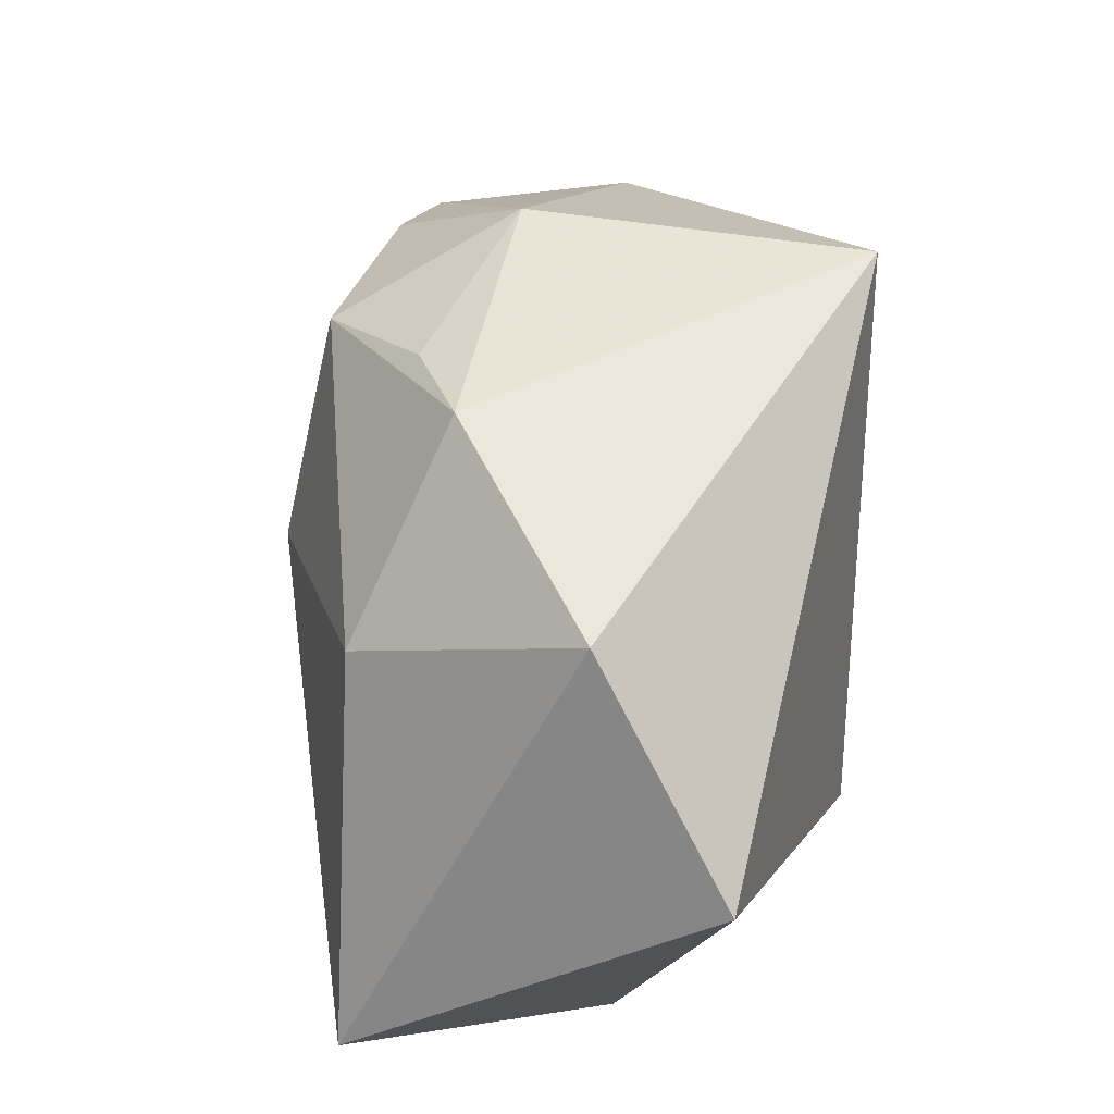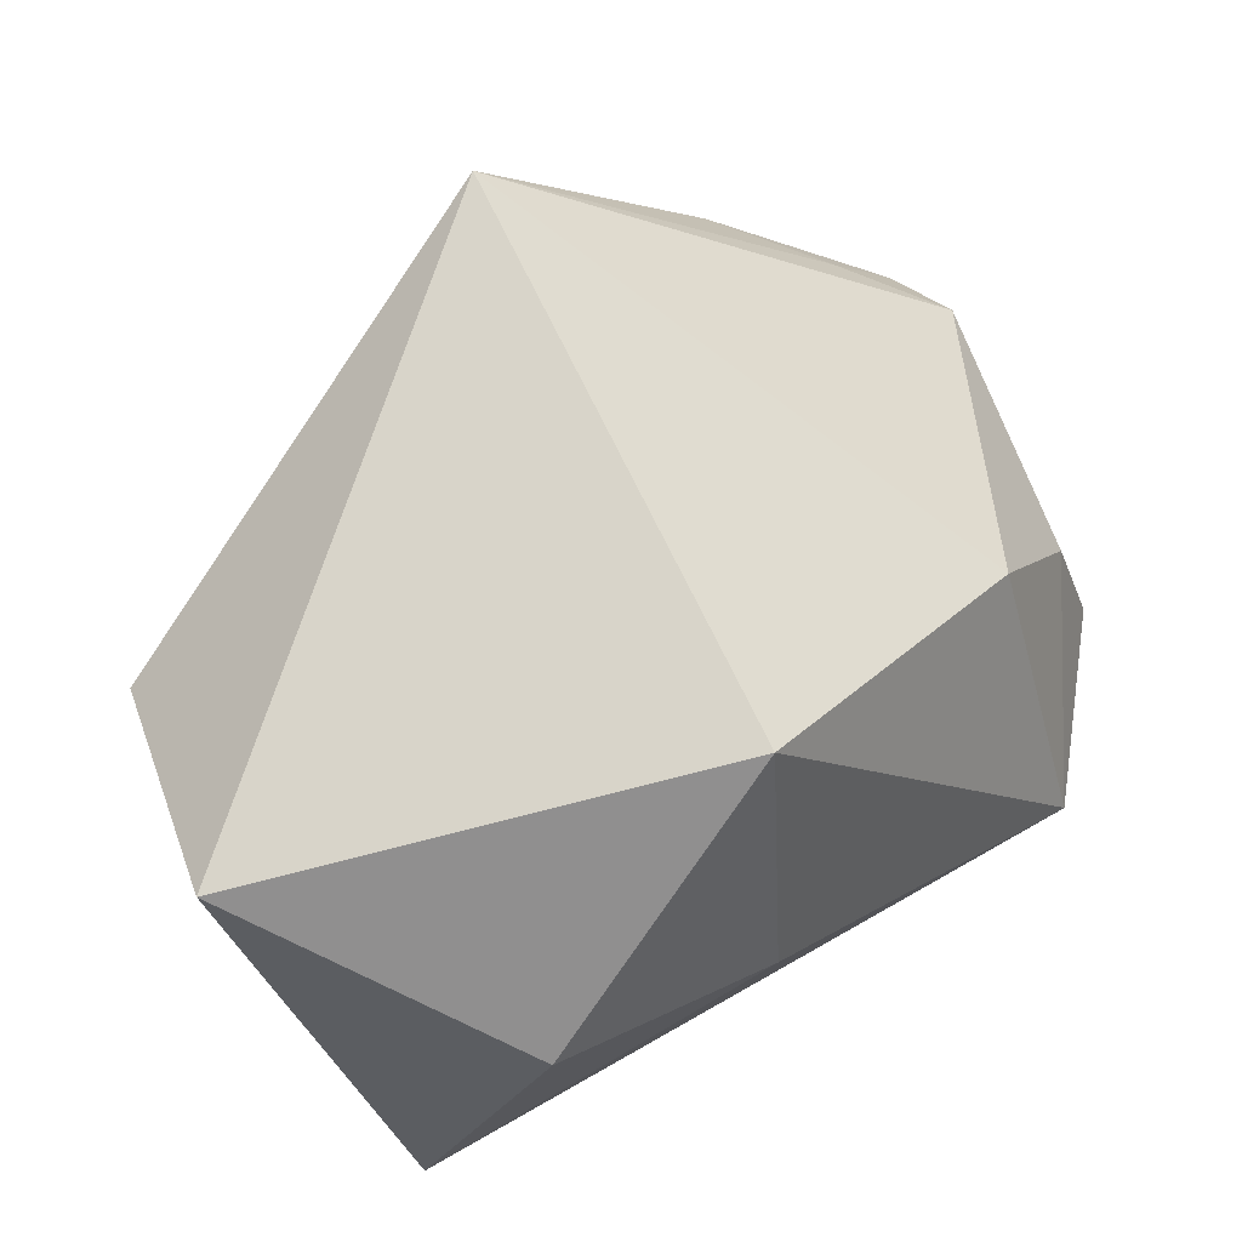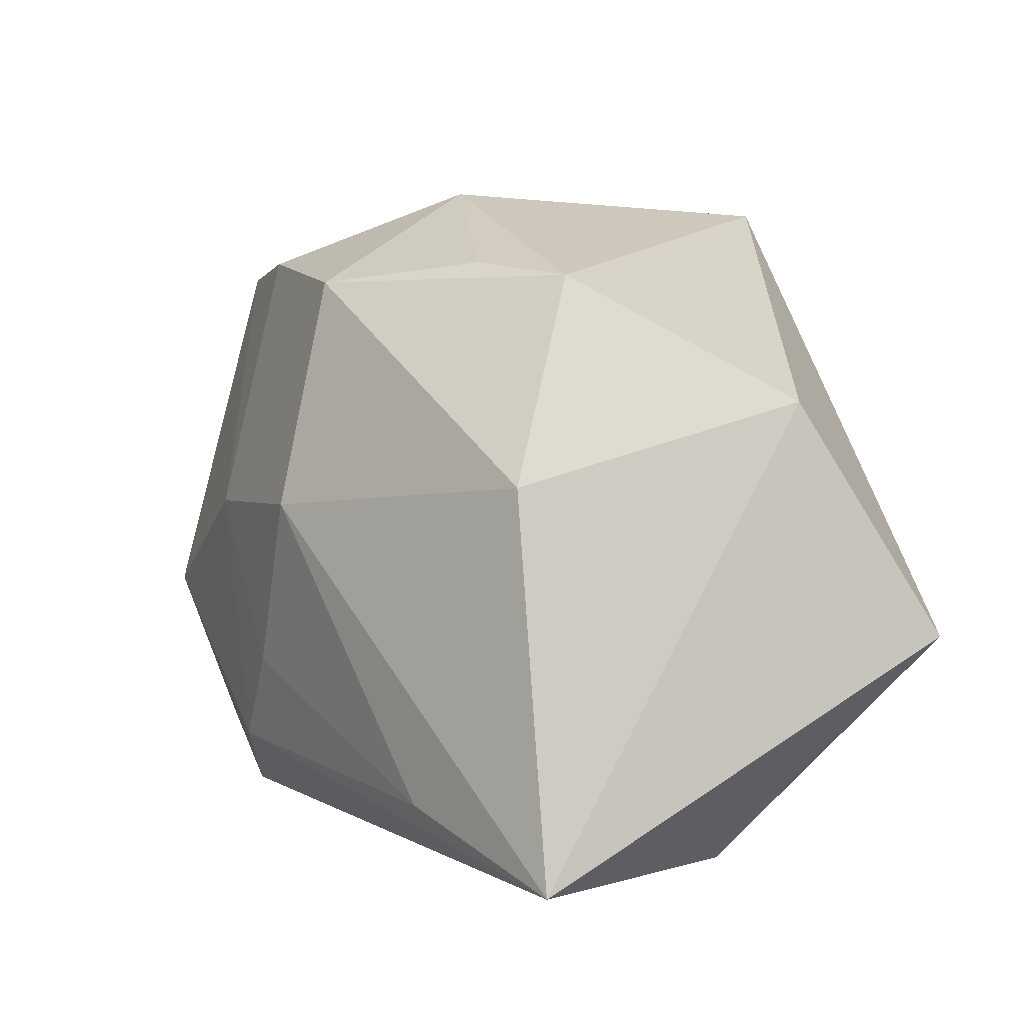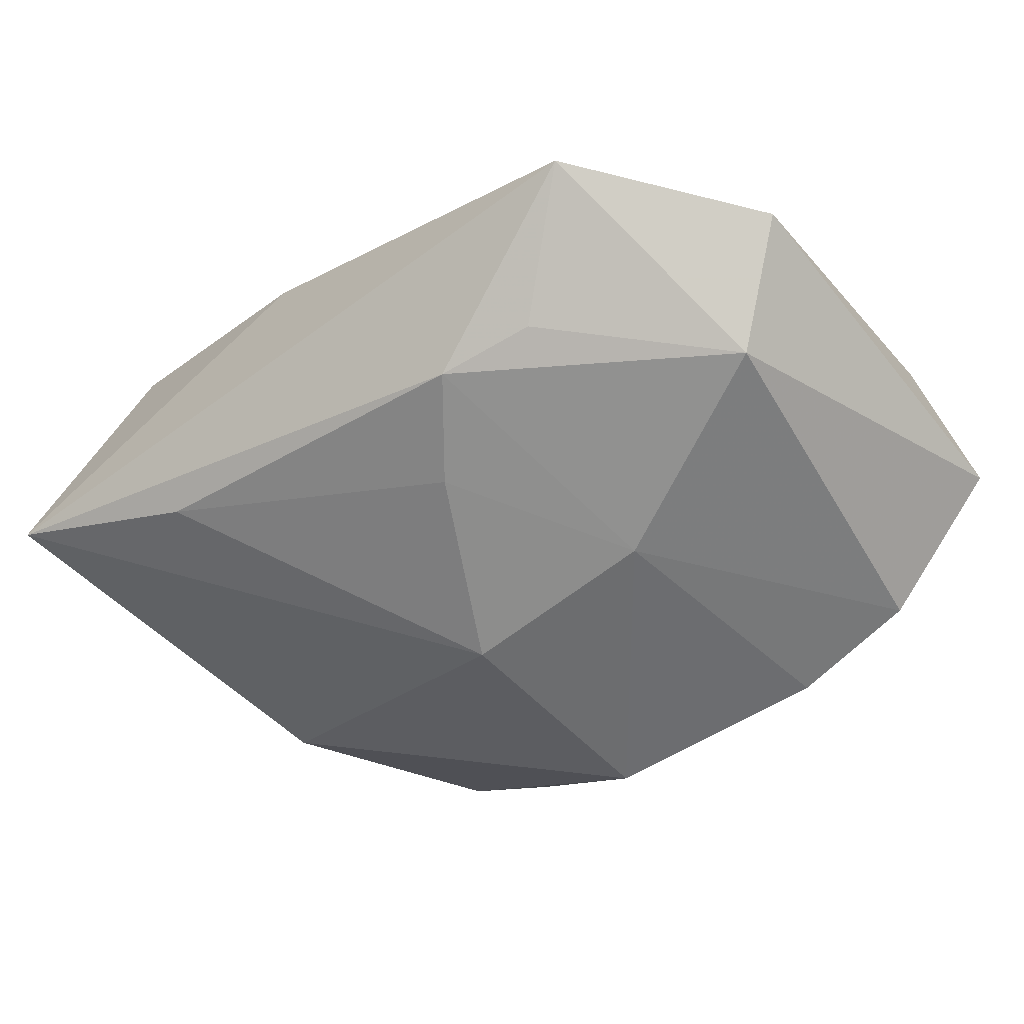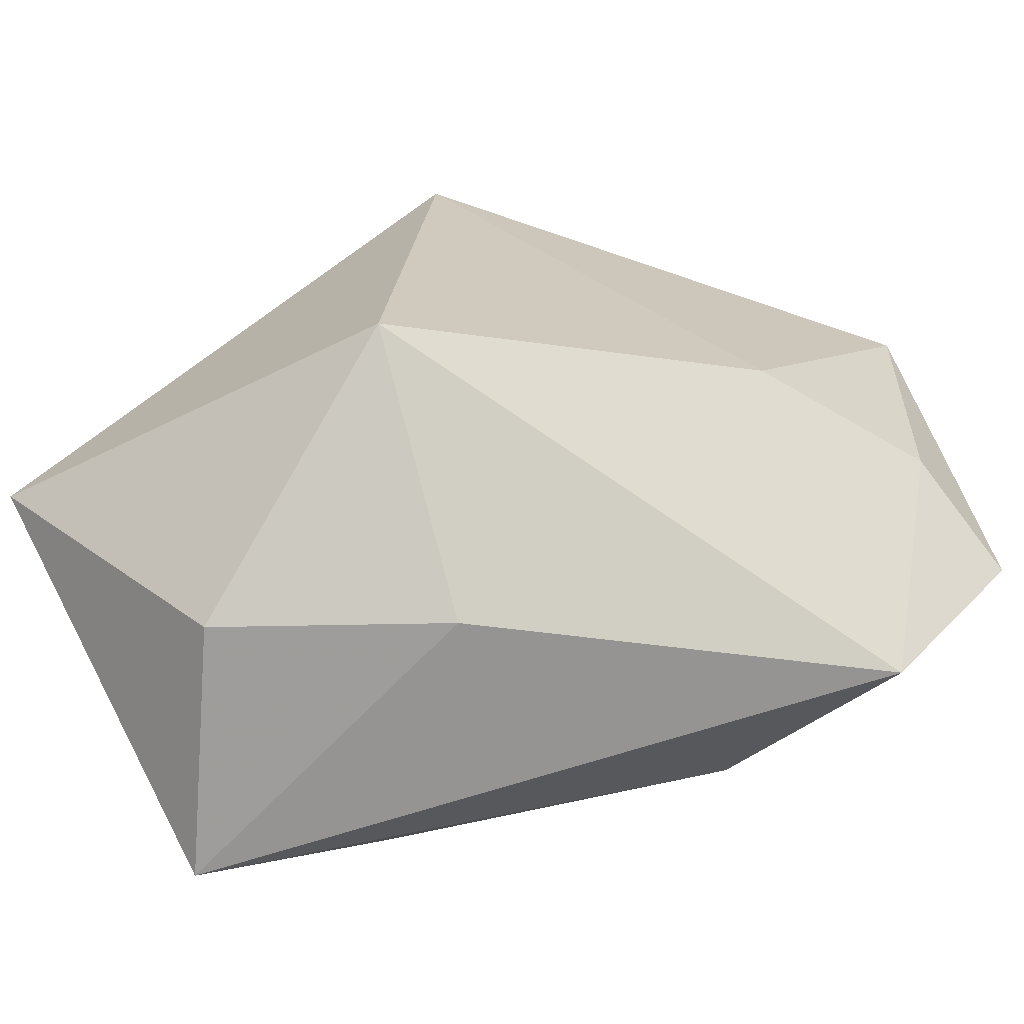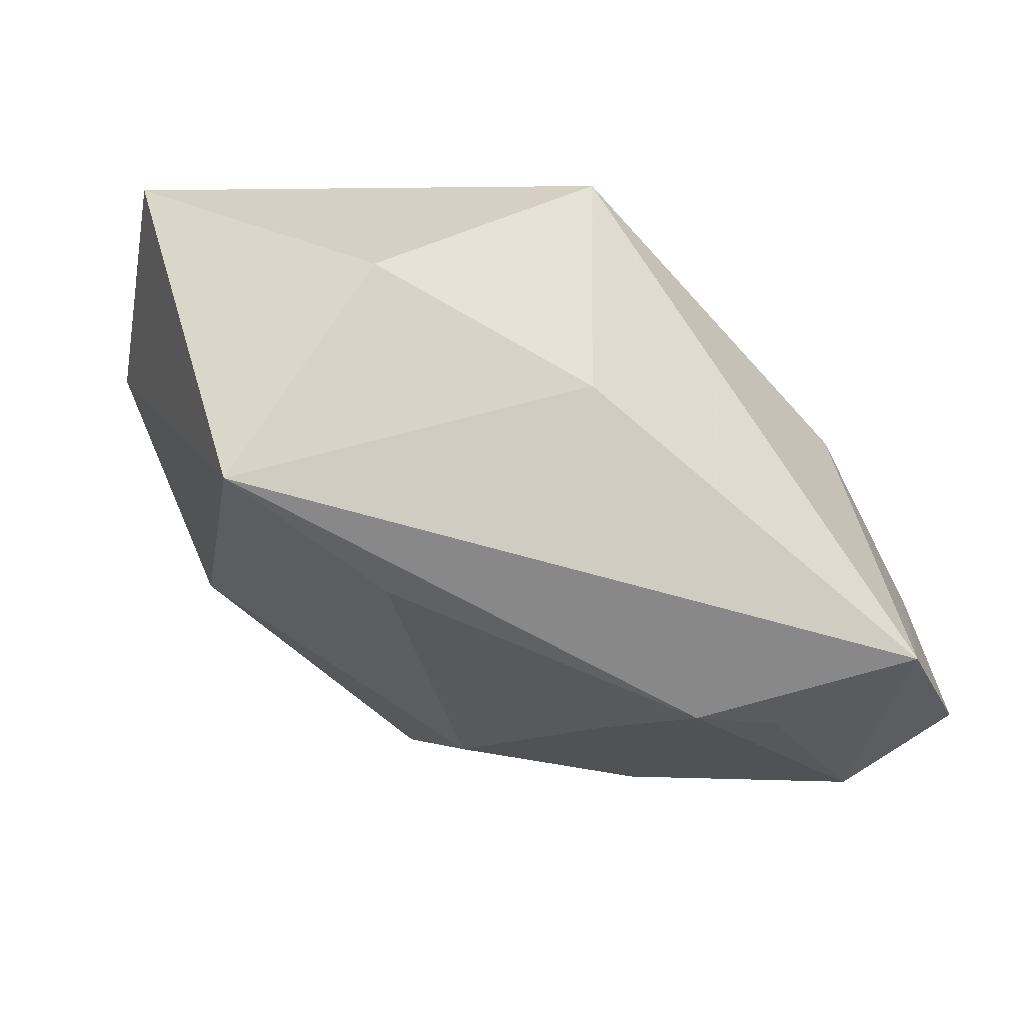
<metadata>
{"format":"obj","ext":"obj","renderer":"f3d","projection":"perspective","resolution":1024,"background":"white","views":[{"elev":25.1,"azim":-74.3,"up":"+Y"},{"elev":73.5,"azim":-30.3,"up":"+Z"},{"elev":3.3,"azim":-108.3,"up":"+Y"},{"elev":-66.9,"azim":38.1,"up":"+Z"},{"elev":-71.3,"azim":26.6,"up":"+Y"},{"elev":-16.2,"azim":-20.0,"up":"+Z"}]}
</metadata>
<code>
v 0.02482 0.02951 -0.000184
v -0.02051 -0.02307 -0.01584
v -0.003484 0.02371 -0.0196
v 0.00961 -0.0206 -0.02444
v 0.01808 -0.01939 -0.02416
v 0.02824 -0.01245 0.006222
v -0.04037 -0.007349 0.02532
v -0.02208 0.02388 -0.002208
v 0.03775 -0.01003 -0.008939
v -0.01406 0.02529 -0.007857
v 0.04018 -0.0135 -0.0208
v 0.04018 0.02112 -0.0141
v 0.04018 0.01263 -0.004387
v -0.02383 -0.02888 0.01177
v -0.0377 0.01273 0.01319
v 0.003406 -0.01255 -0.0243
v 0.0004621 -0.01941 0.02697
v 0.03181 -0.006751 -0.02687
v 0.003527 0.03291 -0.00416
v -0.03629 -0.02856 -0.008864
v 0.02736 0.02518 -0.01951
v 0.01302 0.002519 -0.02597
v 0.03256 0.02034 -0.001052
v 0.02811 -0.0284 -0.0192
v 0.004254 0.0315 0.02697
v 0.01591 0.02638 -0.01971
v -0.004642 0.002956 -0.02421
v -0.003948 -0.02978 0.002642
v -0.0298 0.005406 -0.009296
f 17 25 7
f 1 19 25
f 25 23 1
f 1 23 12
f 15 7 25
f 15 20 7
f 24 20 4
f 17 7 14
f 7 20 14
f 19 26 3
f 18 4 22
f 27 3 22
f 22 3 26
f 21 26 19
f 19 1 21
f 21 1 12
f 12 18 21
f 18 22 21
f 21 22 26
f 25 19 8
f 8 15 25
f 12 23 13
f 13 23 25
f 11 18 12
f 12 13 11
f 11 13 9
f 24 18 11
f 11 9 24
f 2 20 27
f 2 4 20
f 5 18 24
f 24 4 5
f 5 4 18
f 28 20 24
f 28 14 20
f 28 24 17
f 17 14 28
f 19 3 10
f 10 8 19
f 3 8 10
f 29 8 3
f 27 20 29
f 29 3 27
f 20 15 29
f 15 8 29
f 9 13 6
f 17 24 6
f 24 9 6
f 6 25 17
f 6 13 25
f 16 2 27
f 4 2 16
f 27 22 16
f 16 22 4

</code>
